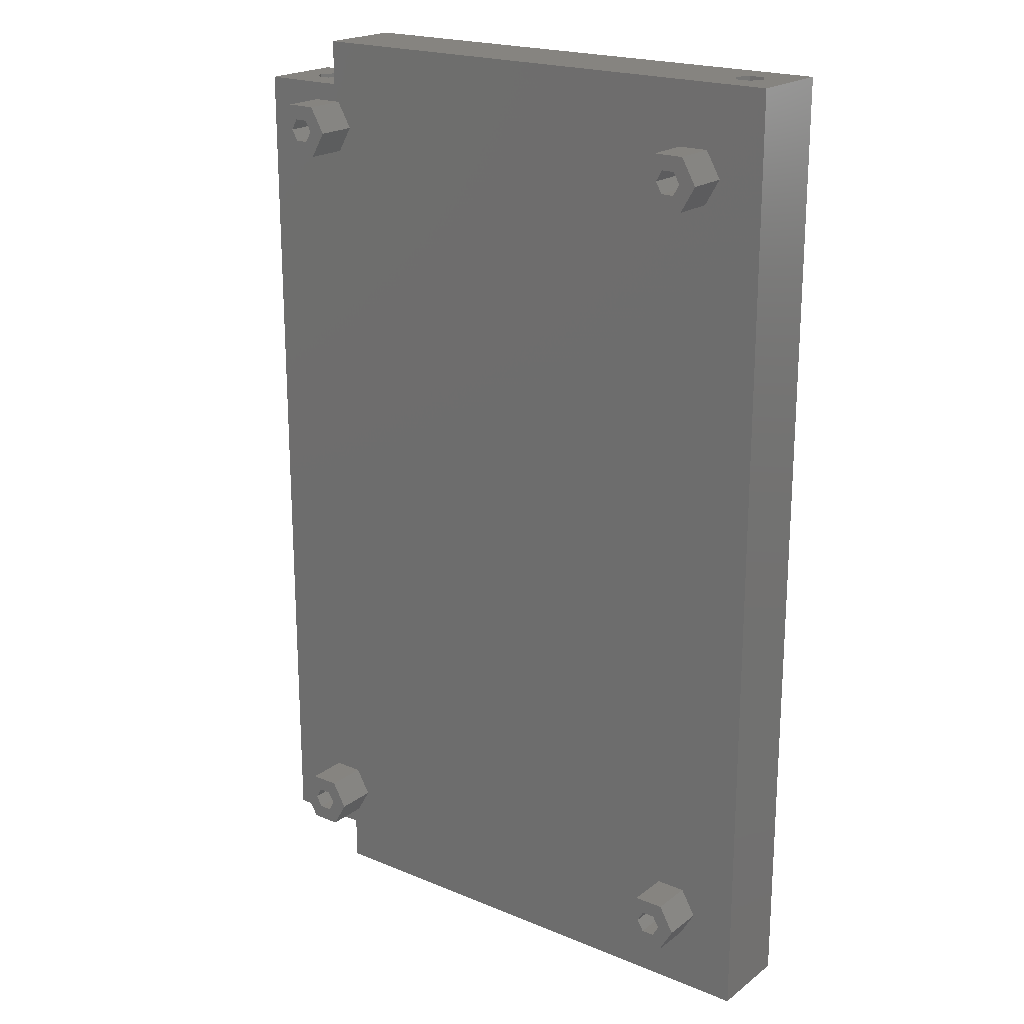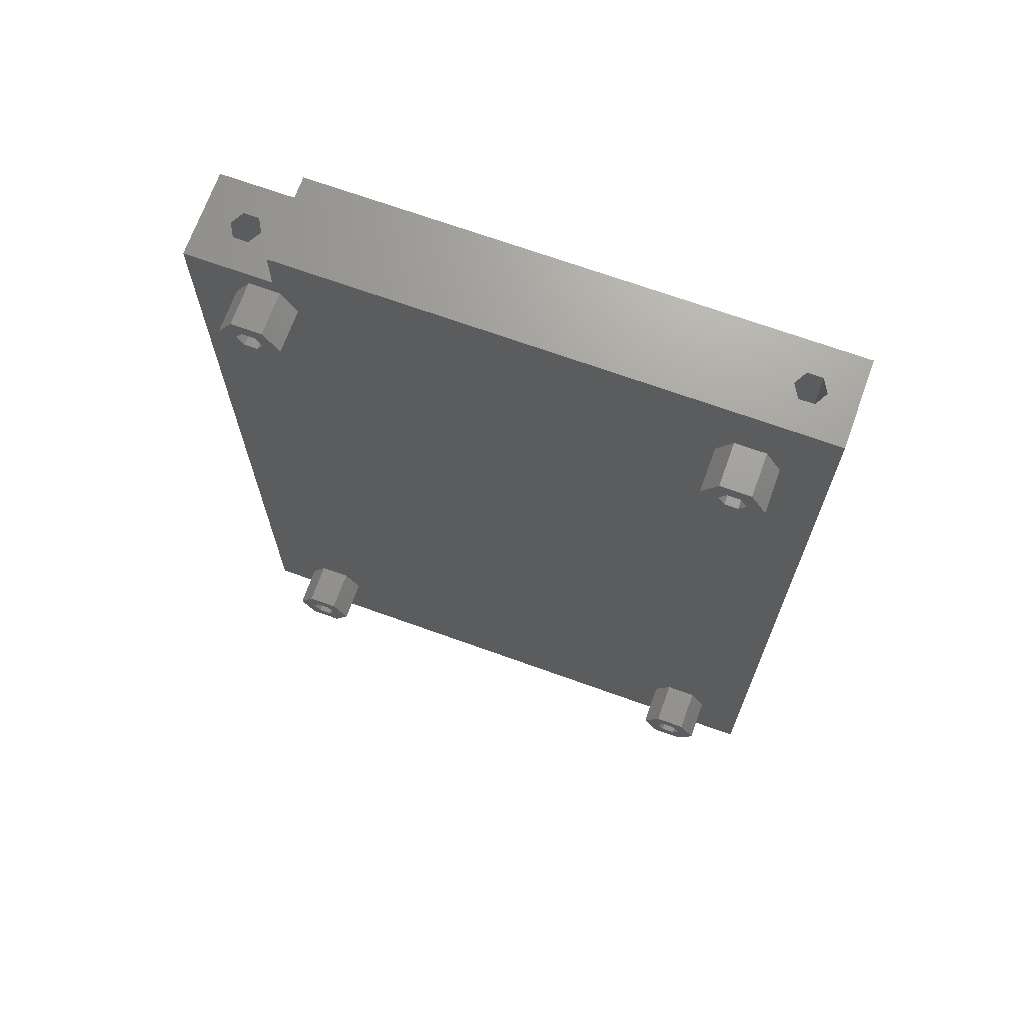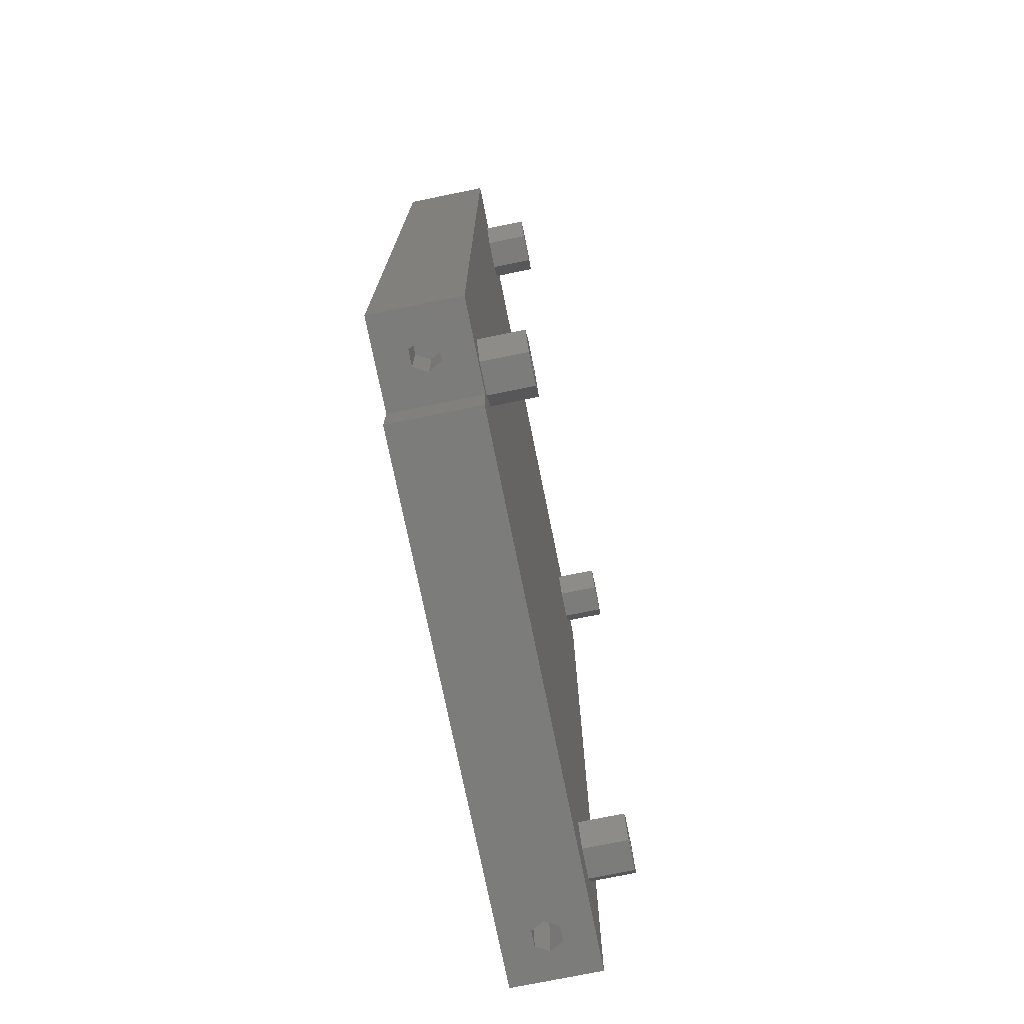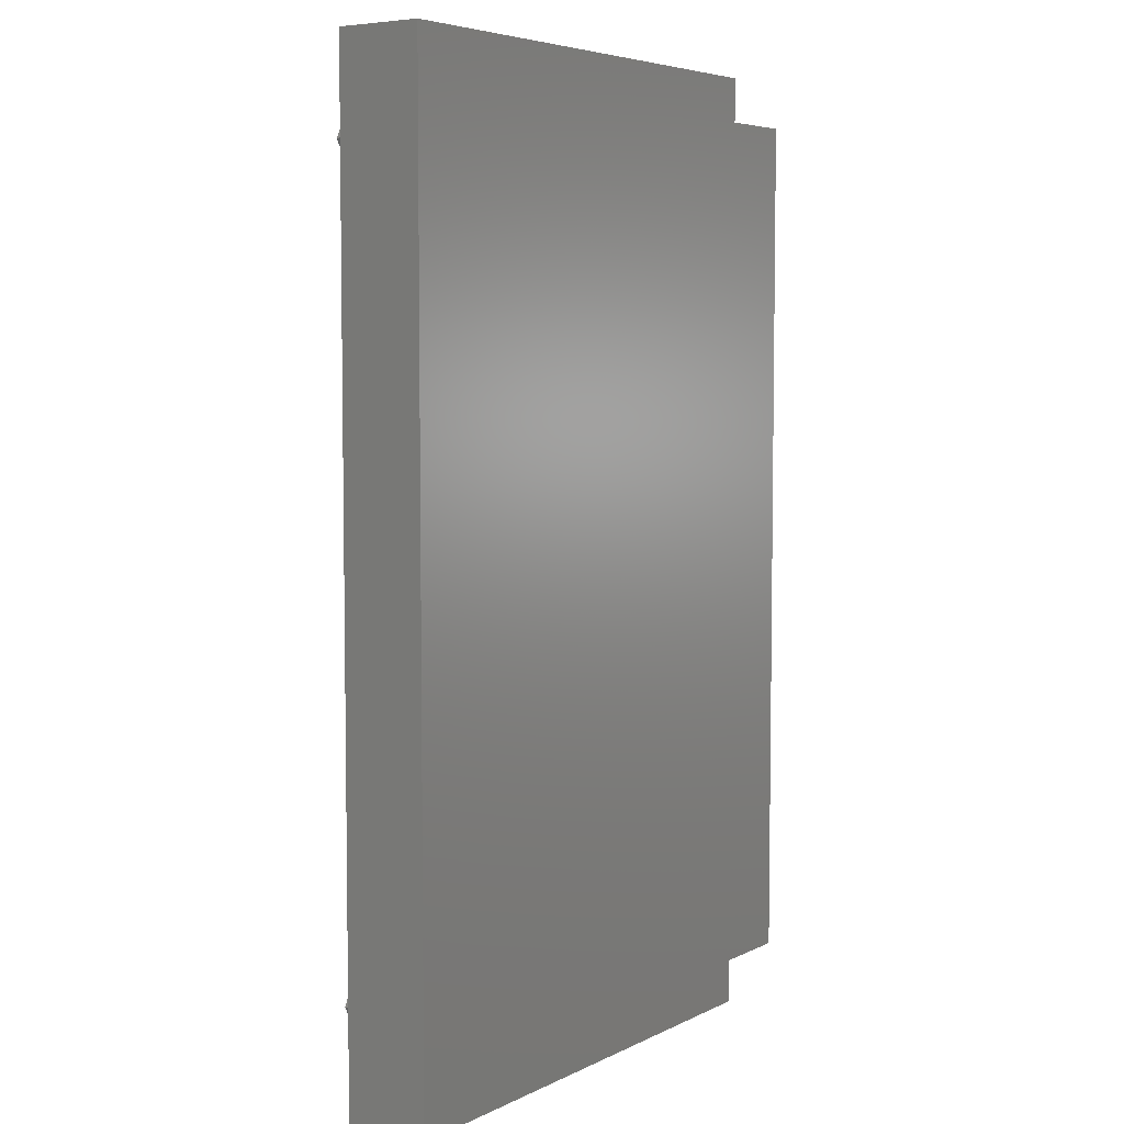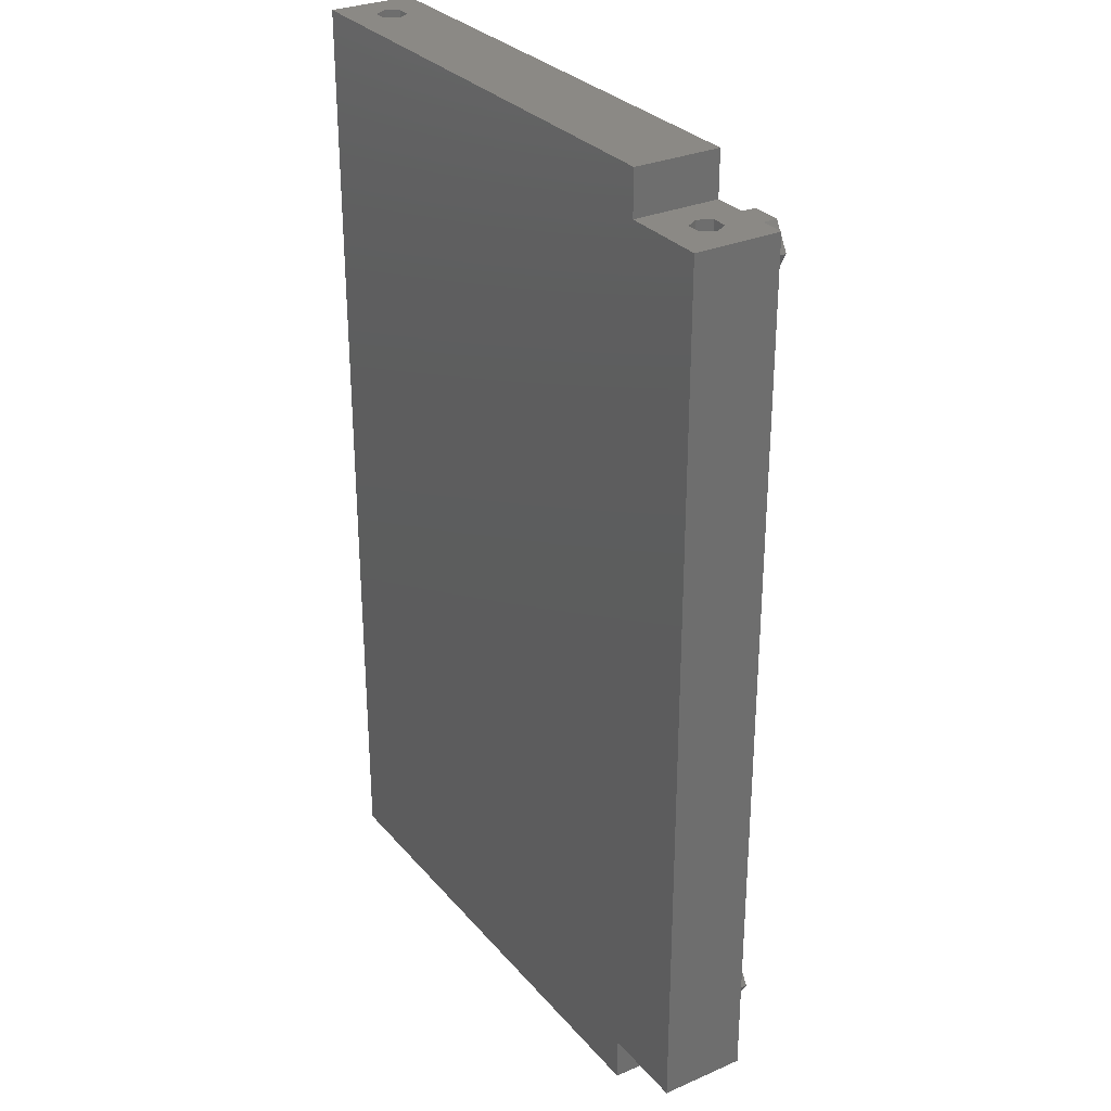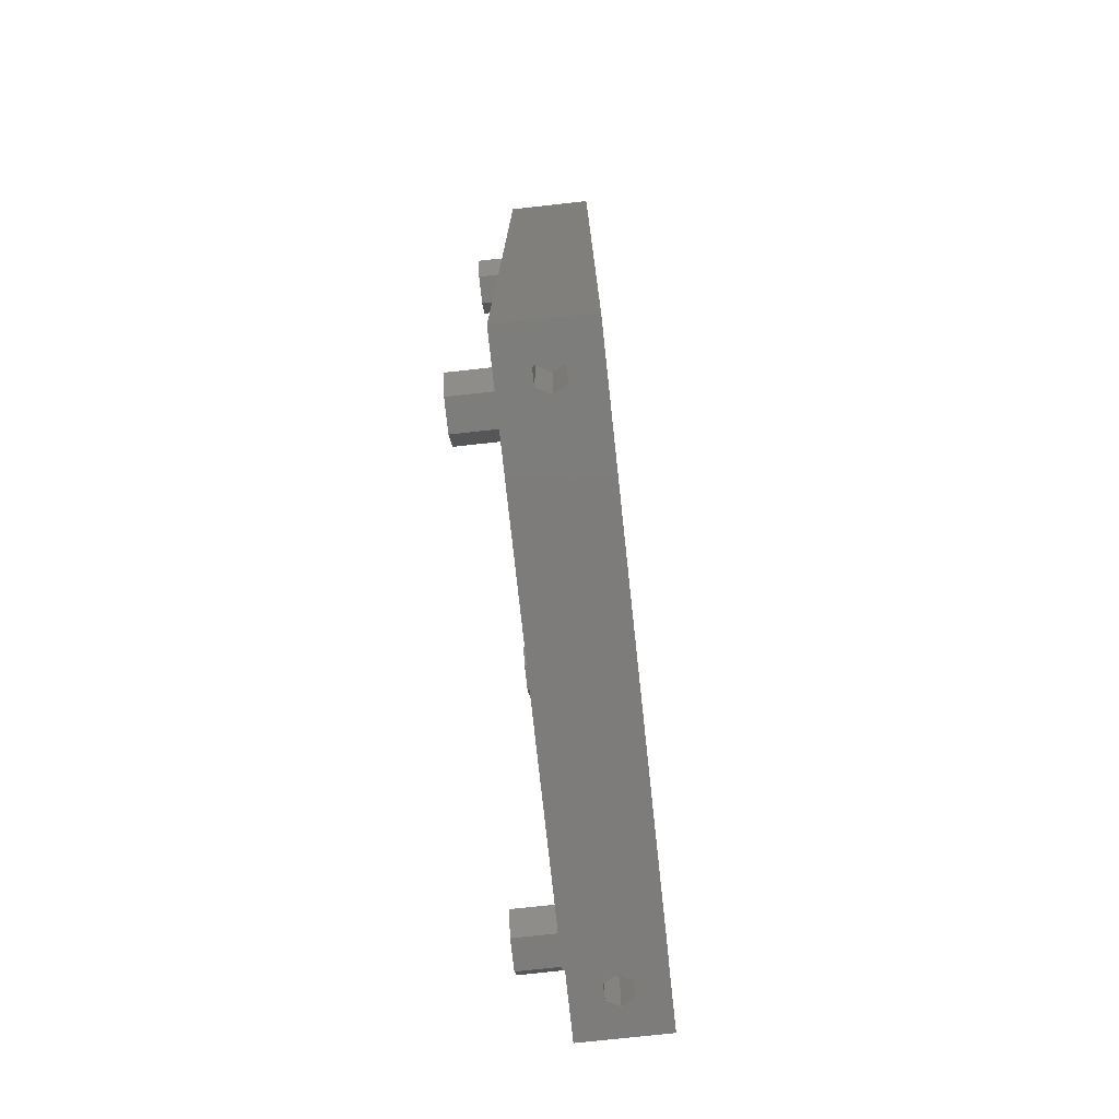
<metadata>
{"format":"stl","ext":"stl","renderer":"f3d","projection":"perspective","resolution":1024,"background":"white","views":[{"elev":20.5,"azim":36.9,"up":"+Y"},{"elev":69.6,"azim":19.8,"up":"+Y"},{"elev":-75.3,"azim":-78.5,"up":"+Y"},{"elev":5.5,"azim":124.8,"up":"+Y"},{"elev":29.8,"azim":-122.4,"up":"+Y"},{"elev":-76.1,"azim":96.2,"up":"+Y"}]}
</metadata>
<code>
# stl→obj: 160 verts, 316 faces
v 339.6 11.8 0
v 339.6 114.4 10
v 339.6 114.4 0
v 339.6 11.8 10
v 349.6 6.6 0
v 349.6 11.8 10
v 349.6 11.8 0
v 349.6 6.6 10
v 345.5 11.8 6.5
v 343.7 11.8 6.5
v 342.9 11.8 5
v 343.7 11.8 3.5
v 345.5 11.8 3.5
v 346.3 11.8 5
v 349.6 114.4 0
v 349.6 119.6 10
v 349.6 119.6 0
v 349.6 114.4 10
v 345.5 114.4 6.5
v 346.3 114.4 5
v 345.5 114.4 3.5
v 343.7 114.4 3.5
v 343.7 114.4 6.5
v 342.9 114.4 5
v 342.9 18.6 5
v 343.7 18.6 6.5
v 345.5 18.6 6.5
v 346.3 18.6 5
v 343.7 18.6 3.5
v 345.5 18.6 3.5
v 343.7 107.6 6.5
v 342.9 107.6 5
v 345.5 107.6 6.5
v 346.3 107.6 5
v 343.7 107.6 3.5
v 345.5 107.6 3.5
v 351.9 16.95 15
v 350.2 19.98 10
v 350.2 19.98 15
v 351.9 16.95 10
v 344.9 16.95 10
v 346.7 19.98 15
v 346.7 19.98 10
v 344.9 16.95 15
v 349.9 16.95 15
v 350.2 13.92 15
v 349.2 18.25 15
v 347.7 18.25 15
v 346.9 16.95 15
v 349.2 15.65 15
v 347.7 15.65 15
v 346.7 13.92 15
v 350.2 13.92 10
v 346.7 13.92 10
v 351.9 109.2 15
v 350.2 112.3 10
v 350.2 112.3 15
v 351.9 109.2 10
v 344.9 109.2 10
v 346.7 112.3 15
v 346.7 112.3 10
v 344.9 109.2 15
v 346.7 106.2 10
v 346.7 106.2 15
v 349.9 109.2 15
v 350.2 106.2 15
v 349.2 110.5 15
v 347.7 110.5 15
v 346.9 109.2 15
v 349.2 108 15
v 347.7 108 15
v 350.2 106.2 10
v 405.2 109.2 15
v 403.5 112.3 10
v 403.5 112.3 15
v 405.2 109.2 10
v 398.2 109.2 10
v 400 112.3 15
v 400 112.3 10
v 398.2 109.2 15
v 403.2 109.2 15
v 403.5 106.2 15
v 402.5 110.5 15
v 401 110.5 15
v 400.2 109.2 15
v 402.5 108 15
v 401 108 15
v 400 106.2 15
v 402.5 110.5 10
v 402.5 108 10
v 403.2 109.2 10
v 401 110.5 10
v 401 108 10
v 400.2 109.2 10
v 400 19.98 10
v 403.5 106.2 10
v 405.2 16.95 10
v 403.5 19.98 10
v 400 106.2 10
v 410.6 119.6 10
v 410.6 6.6 10
v 403.5 13.92 10
v 400 13.92 10
v 398.2 16.95 10
v 349.2 110.5 10
v 349.2 108 10
v 349.9 109.2 10
v 347.7 110.5 10
v 347.7 108 10
v 346.9 109.2 10
v 349.2 18.25 10
v 349.2 15.65 10
v 349.9 16.95 10
v 347.7 18.25 10
v 347.7 15.65 10
v 346.9 16.95 10
v 402.5 18.25 10
v 402.5 15.65 10
v 403.2 16.95 10
v 401 18.25 10
v 401 15.65 10
v 400.2 16.95 10
v 405.2 16.95 15
v 403.5 19.98 15
v 400 19.98 15
v 398.2 16.95 15
v 403.2 16.95 15
v 403.5 13.92 15
v 402.5 18.25 15
v 401 18.25 15
v 400.2 16.95 15
v 402.5 15.65 15
v 401 15.65 15
v 400 13.92 15
v 410.6 119.6 0
v 410.6 6.6 0
v 404.7 119.6 6.5
v 406.5 119.6 6.5
v 407.3 119.6 5
v 406.5 119.6 3.5
v 404.7 119.6 3.5
v 403.9 119.6 5
v 404.7 6.6 6.5
v 406.5 6.6 6.5
v 403.9 6.6 5
v 404.7 6.6 3.5
v 407.3 6.6 5
v 406.5 6.6 3.5
v 403.9 18.6 5
v 404.7 18.6 6.5
v 406.5 18.6 6.5
v 407.3 18.6 5
v 404.7 18.6 3.5
v 406.5 18.6 3.5
v 404.7 107.6 6.5
v 403.9 107.6 5
v 406.5 107.6 6.5
v 407.3 107.6 5
v 404.7 107.6 3.5
v 406.5 107.6 3.5
f 1 2 3
f 2 1 4
f 5 6 7
f 6 5 8
f 4 9 6
f 4 10 9
f 4 11 10
f 1 11 4
f 12 1 13
f 11 1 12
f 14 6 9
f 7 14 13
f 14 7 6
f 7 13 1
f 15 16 17
f 16 15 18
f 18 19 2
f 18 20 19
f 15 20 18
f 21 15 22
f 20 15 21
f 23 2 19
f 24 2 23
f 3 24 22
f 24 3 2
f 3 22 15
f 10 25 26
f 25 10 11
f 10 27 9
f 27 10 26
f 14 27 28
f 27 14 9
f 11 29 25
f 29 11 12
f 25 27 26
f 25 28 27
f 29 28 25
f 28 29 30
f 29 13 30
f 13 29 12
f 13 28 30
f 28 13 14
f 31 24 23
f 24 31 32
f 31 19 33
f 19 31 23
f 34 19 20
f 19 34 33
f 32 22 24
f 22 32 35
f 34 31 33
f 34 32 31
f 36 32 34
f 32 36 35
f 22 36 21
f 36 22 35
f 36 20 21
f 20 36 34
f 37 38 39
f 38 37 40
f 41 42 43
f 42 41 44
f 38 42 39
f 42 38 43
f 45 37 39
f 37 45 46
f 39 47 45
f 39 48 47
f 48 42 49
f 42 48 39
f 50 46 45
f 51 46 50
f 51 52 46
f 49 52 51
f 44 49 42
f 49 44 52
f 46 40 37
f 40 46 53
f 54 46 52
f 46 54 53
f 54 44 41
f 44 54 52
f 55 56 57
f 56 55 58
f 59 60 61
f 60 59 62
f 56 60 57
f 60 56 61
f 63 62 59
f 62 63 64
f 65 55 57
f 55 65 66
f 57 67 65
f 57 68 67
f 68 60 69
f 60 68 57
f 70 66 65
f 71 66 70
f 71 64 66
f 69 64 71
f 62 69 60
f 69 62 64
f 66 58 55
f 58 66 72
f 63 66 64
f 66 63 72
f 73 74 75
f 74 73 76
f 77 78 79
f 78 77 80
f 74 78 75
f 78 74 79
f 81 73 75
f 73 81 82
f 75 83 81
f 75 84 83
f 84 78 85
f 78 84 75
f 86 82 81
f 87 82 86
f 87 88 82
f 85 88 87
f 80 85 78
f 85 80 88
f 89 90 91
f 92 90 89
f 92 93 90
f 93 92 94
f 54 6 53
f 54 4 6
f 41 4 54
f 43 4 41
f 38 95 72
f 95 38 40
f 63 38 72
f 63 43 38
f 2 63 59
f 63 2 43
f 96 97 76
f 96 98 97
f 99 98 96
f 99 95 98
f 58 99 77
f 72 99 58
f 100 76 101
f 100 74 76
f 100 79 74
f 99 72 95
f 16 77 79
f 16 79 100
f 77 16 58
f 18 58 16
f 58 18 56
f 18 61 56
f 4 43 2
f 61 2 59
f 2 61 18
f 97 101 76
f 102 101 97
f 103 101 102
f 95 40 104
f 8 104 40
f 104 8 103
f 6 40 53
f 40 6 8
f 103 8 101
f 105 106 107
f 108 106 105
f 108 109 106
f 109 108 110
f 111 112 113
f 114 112 111
f 114 115 112
f 115 114 116
f 117 118 119
f 120 118 117
f 120 121 118
f 121 120 122
f 99 82 88
f 82 99 96
f 99 80 77
f 80 99 88
f 82 76 73
f 76 82 96
f 123 98 124
f 98 123 97
f 104 125 95
f 125 104 126
f 98 125 124
f 125 98 95
f 127 123 124
f 123 127 128
f 124 129 127
f 124 130 129
f 130 125 131
f 125 130 124
f 132 128 127
f 133 128 132
f 133 134 128
f 131 134 133
f 126 131 125
f 131 126 134
f 103 126 104
f 126 103 134
f 103 128 134
f 128 103 102
f 128 97 123
f 97 128 102
f 113 47 111
f 47 113 45
f 49 114 48
f 114 49 116
f 114 47 48
f 47 114 111
f 51 116 49
f 116 51 115
f 112 45 113
f 45 112 50
f 112 51 50
f 51 112 115
f 107 67 105
f 67 107 65
f 69 108 68
f 108 69 110
f 108 67 68
f 67 108 105
f 71 110 69
f 110 71 109
f 106 71 70
f 71 106 109
f 106 65 107
f 65 106 70
f 91 83 89
f 83 91 81
f 85 92 84
f 92 85 94
f 92 83 84
f 83 92 89
f 87 94 85
f 94 87 93
f 90 81 91
f 81 90 86
f 90 87 86
f 87 90 93
f 119 129 117
f 129 119 127
f 131 120 130
f 120 131 122
f 120 129 130
f 129 120 117
f 133 122 131
f 122 133 121
f 118 133 132
f 133 118 121
f 118 127 119
f 127 118 132
f 101 135 100
f 135 101 136
f 137 100 138
f 100 139 138
f 135 139 100
f 140 135 141
f 139 135 140
f 100 137 16
f 142 16 137
f 17 142 141
f 17 141 135
f 142 17 16
f 1 15 7
f 15 1 3
f 7 136 5
f 136 7 135
f 15 135 7
f 135 15 17
f 143 101 8
f 101 143 144
f 8 145 143
f 5 145 8
f 136 146 5
f 145 5 146
f 147 101 144
f 136 147 148
f 147 136 101
f 146 136 148
f 143 149 150
f 149 143 145
f 143 151 144
f 151 143 150
f 147 151 152
f 151 147 144
f 145 153 149
f 153 145 146
f 149 151 150
f 149 152 151
f 153 152 149
f 152 153 154
f 153 148 154
f 148 153 146
f 148 152 154
f 152 148 147
f 155 142 137
f 142 155 156
f 155 138 157
f 138 155 137
f 158 138 139
f 138 158 157
f 156 141 142
f 141 156 159
f 158 155 157
f 158 156 155
f 160 156 158
f 156 160 159
f 141 160 140
f 160 141 159
f 160 139 140
f 139 160 158

</code>
